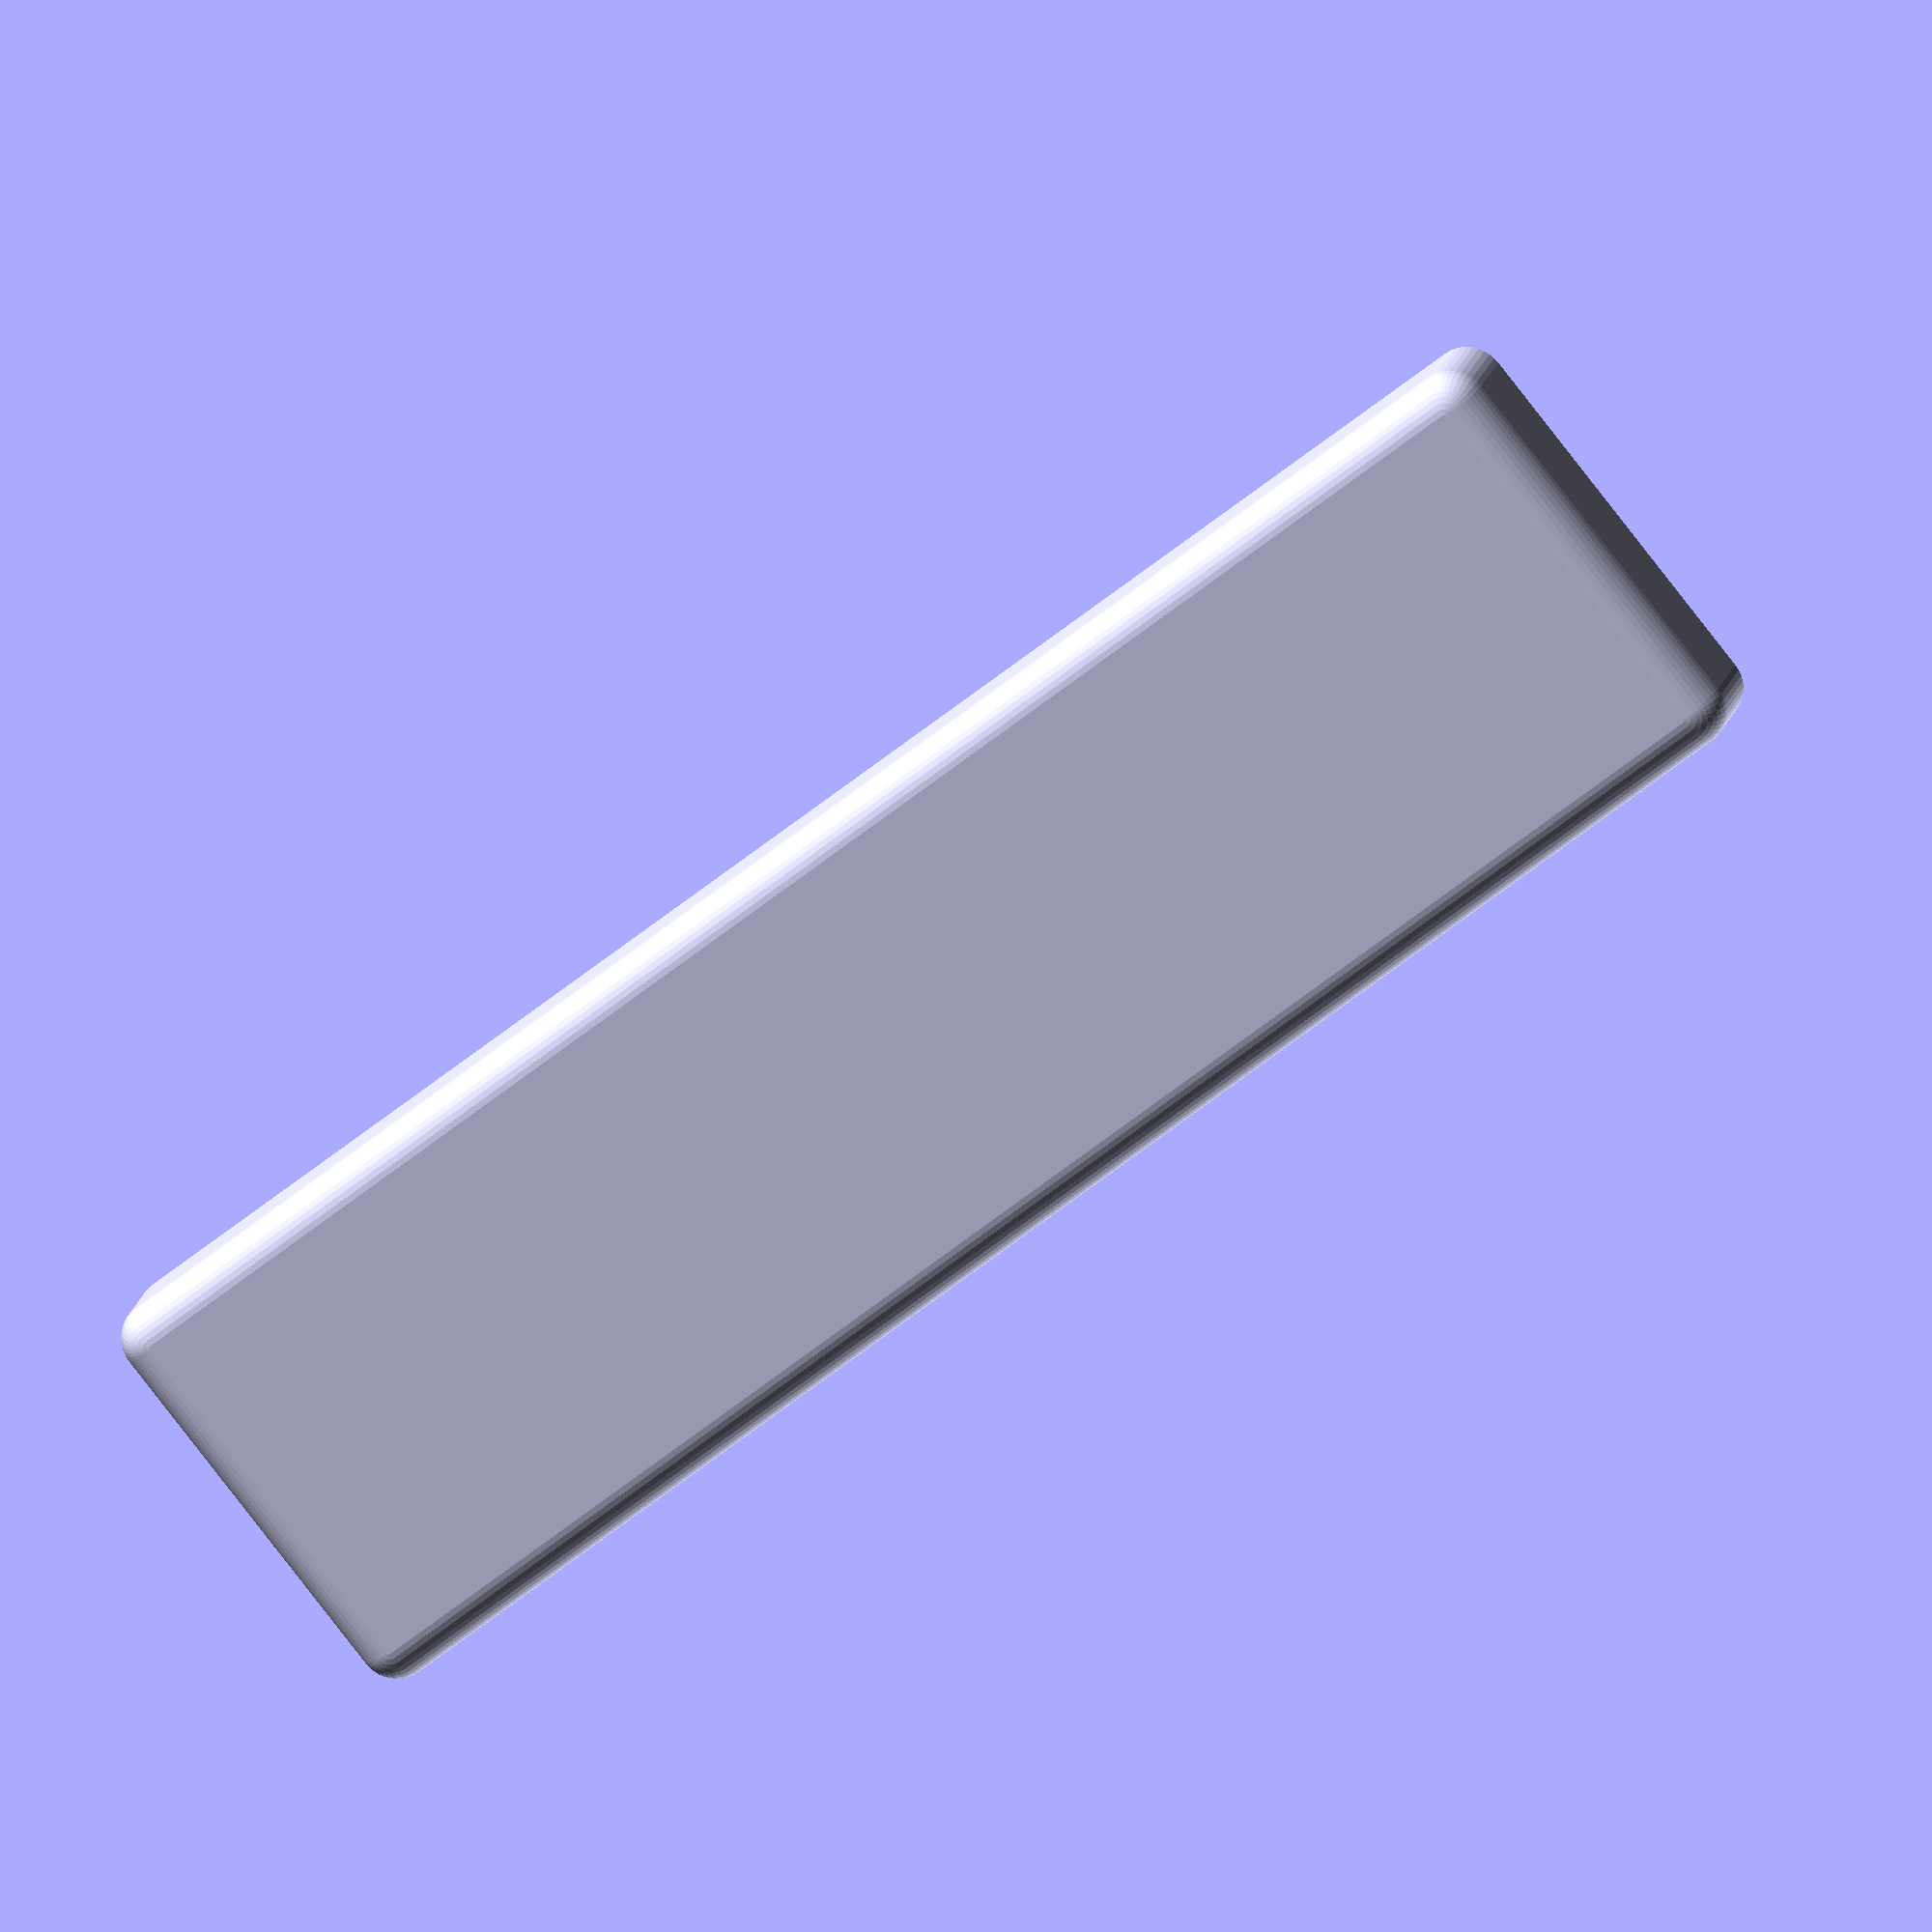
<openscad>
$fn=40;
lenght = 88;
rotate([180,0,0])lid();
//box();
module box(){
difference(){
hull(){
    translate([0,20,0])sphere(d=4);
    translate([0,0,0])sphere(d=4);
    translate([lenght,0,0])sphere(d=4);
    translate([lenght,20,0])sphere(d=4);
        translate([0,20,20])sphere(d=4);
    translate([0,0,20])sphere(d=4);
    translate([lenght,0,20])sphere(d=4);
    translate([lenght,20,20])sphere(d=4);
    
}
cube([lenght,20,20]);
translate([-10,-10,17])cube([lenght+20,40,10]);
translate([-5,1.5,0])cube([10,17,14]);

translate([lenght-1,15,12])rotate([0,90,0])cylinder(d=7,h=20);
//translate([lenght-1,3.75,4])cube([10,12.5,11]);
//translate([25,-3,10])rotate([270,0,0])cylinder(d=8,h=10);
}
}

module lid(){
union(){difference(){hull(){
    translate([0,20,0])sphere(d=4);
    translate([0,0,0])sphere(d=4);
    translate([lenght,0,0])sphere(d=4);
    translate([lenght,20,0])sphere(d=4);
        translate([0,20,20])sphere(d=4);
    translate([0,0,20])sphere(d=4);
    translate([lenght,0,20])sphere(d=4);
    translate([lenght,20,20])sphere(d=4);
    
}
translate([-10,-10,-2])cube([lenght+20,40,18]);
translate([1,1,10])cube([lenght-2,18,10]);
}
difference(){
    translate([0,0,15])cube([lenght,20,2]);
    translate([1,1,14.9])cube([lenght-2,18,2.2]);
}
}
}
</openscad>
<views>
elev=162.3 azim=218.9 roll=347.6 proj=o view=wireframe
</views>
